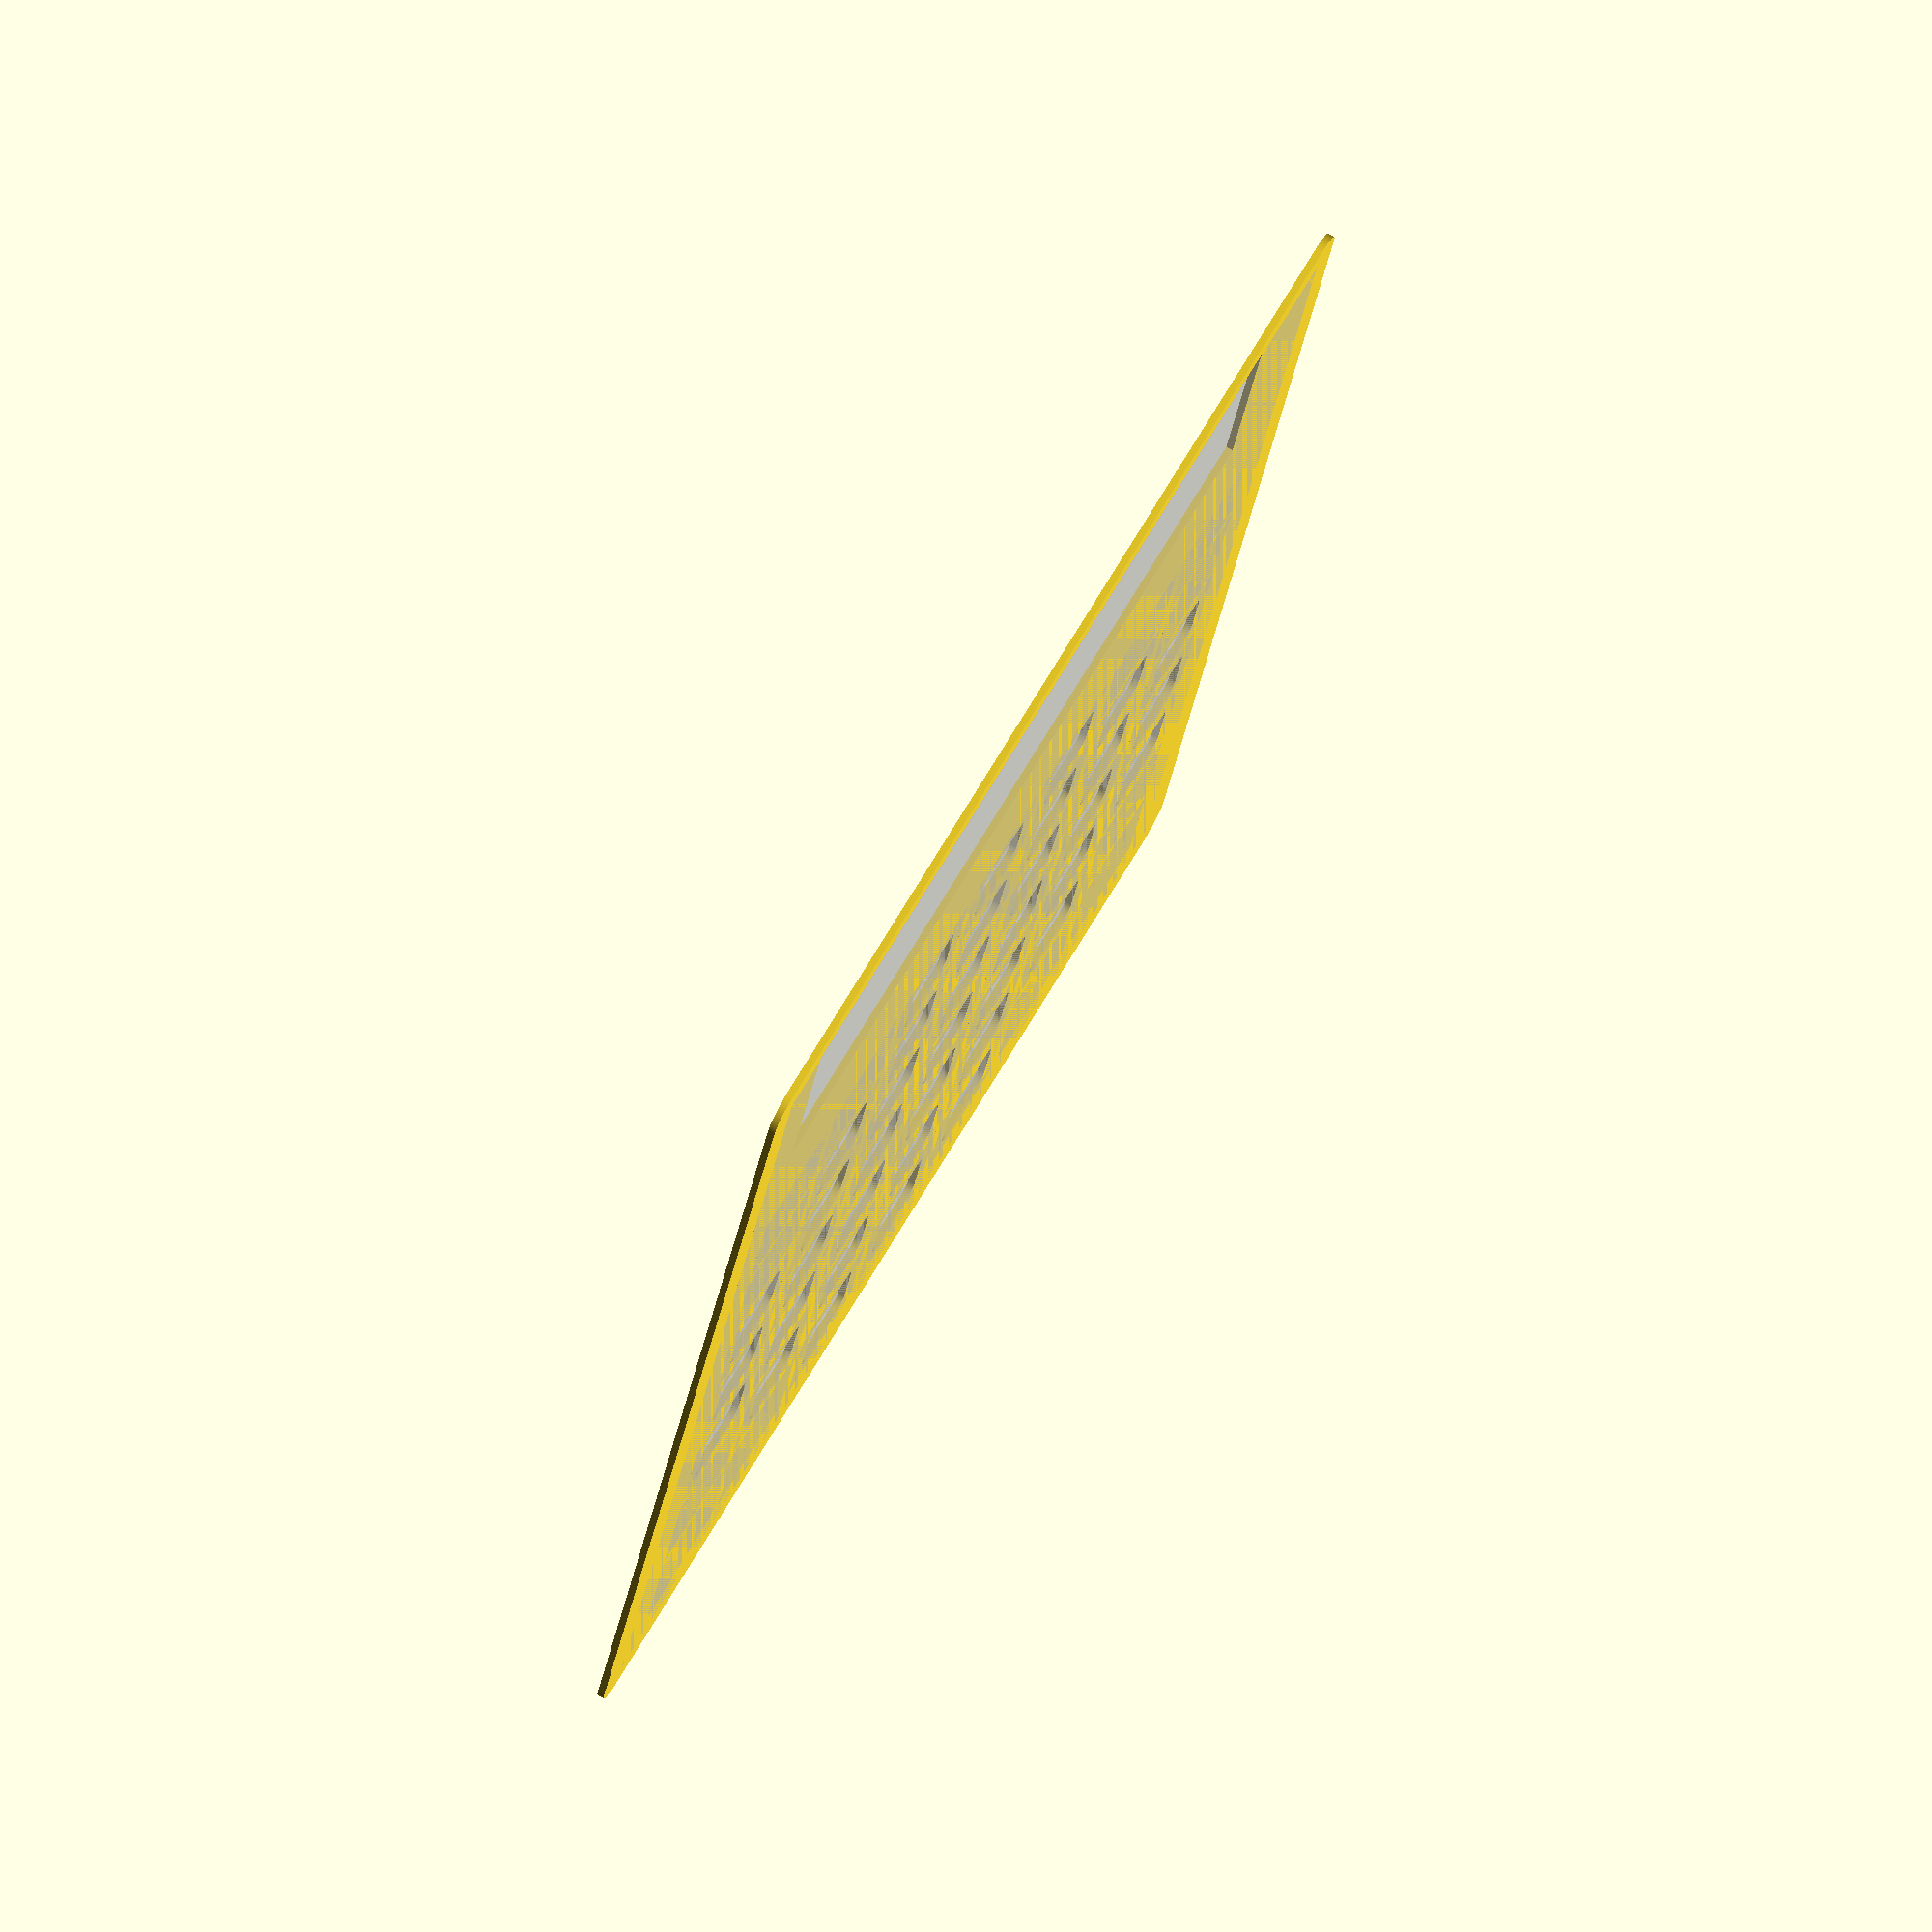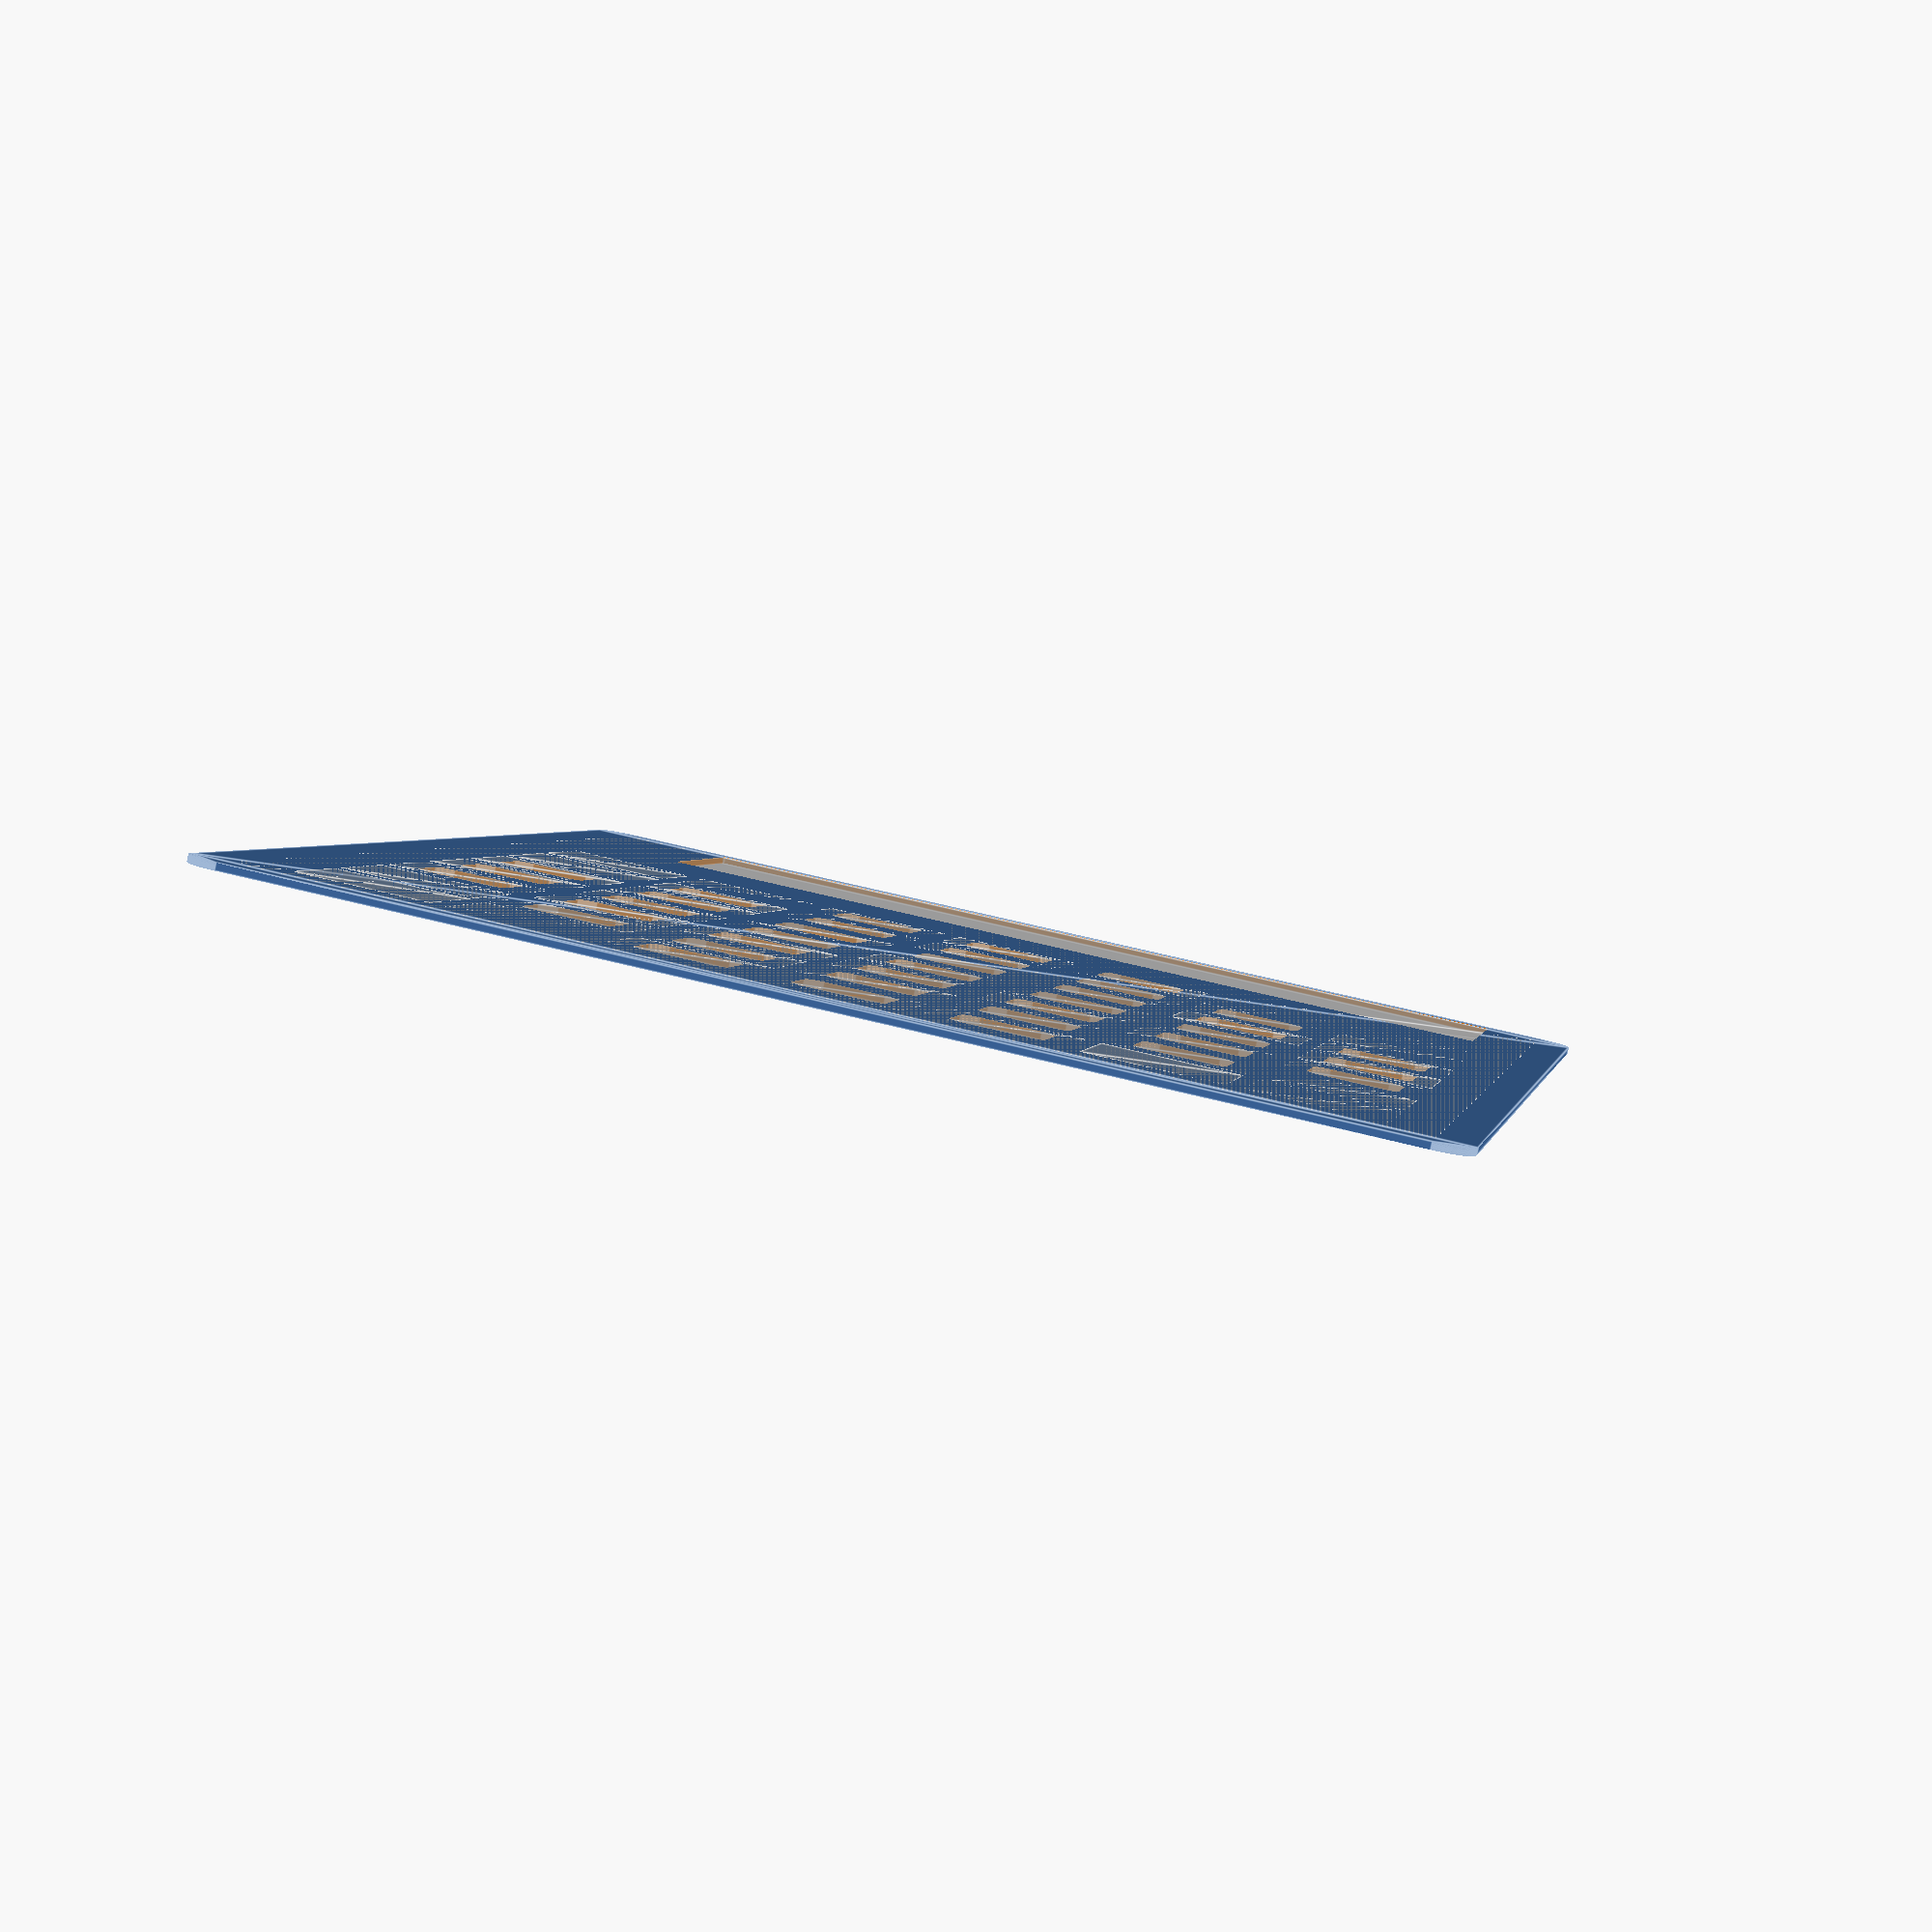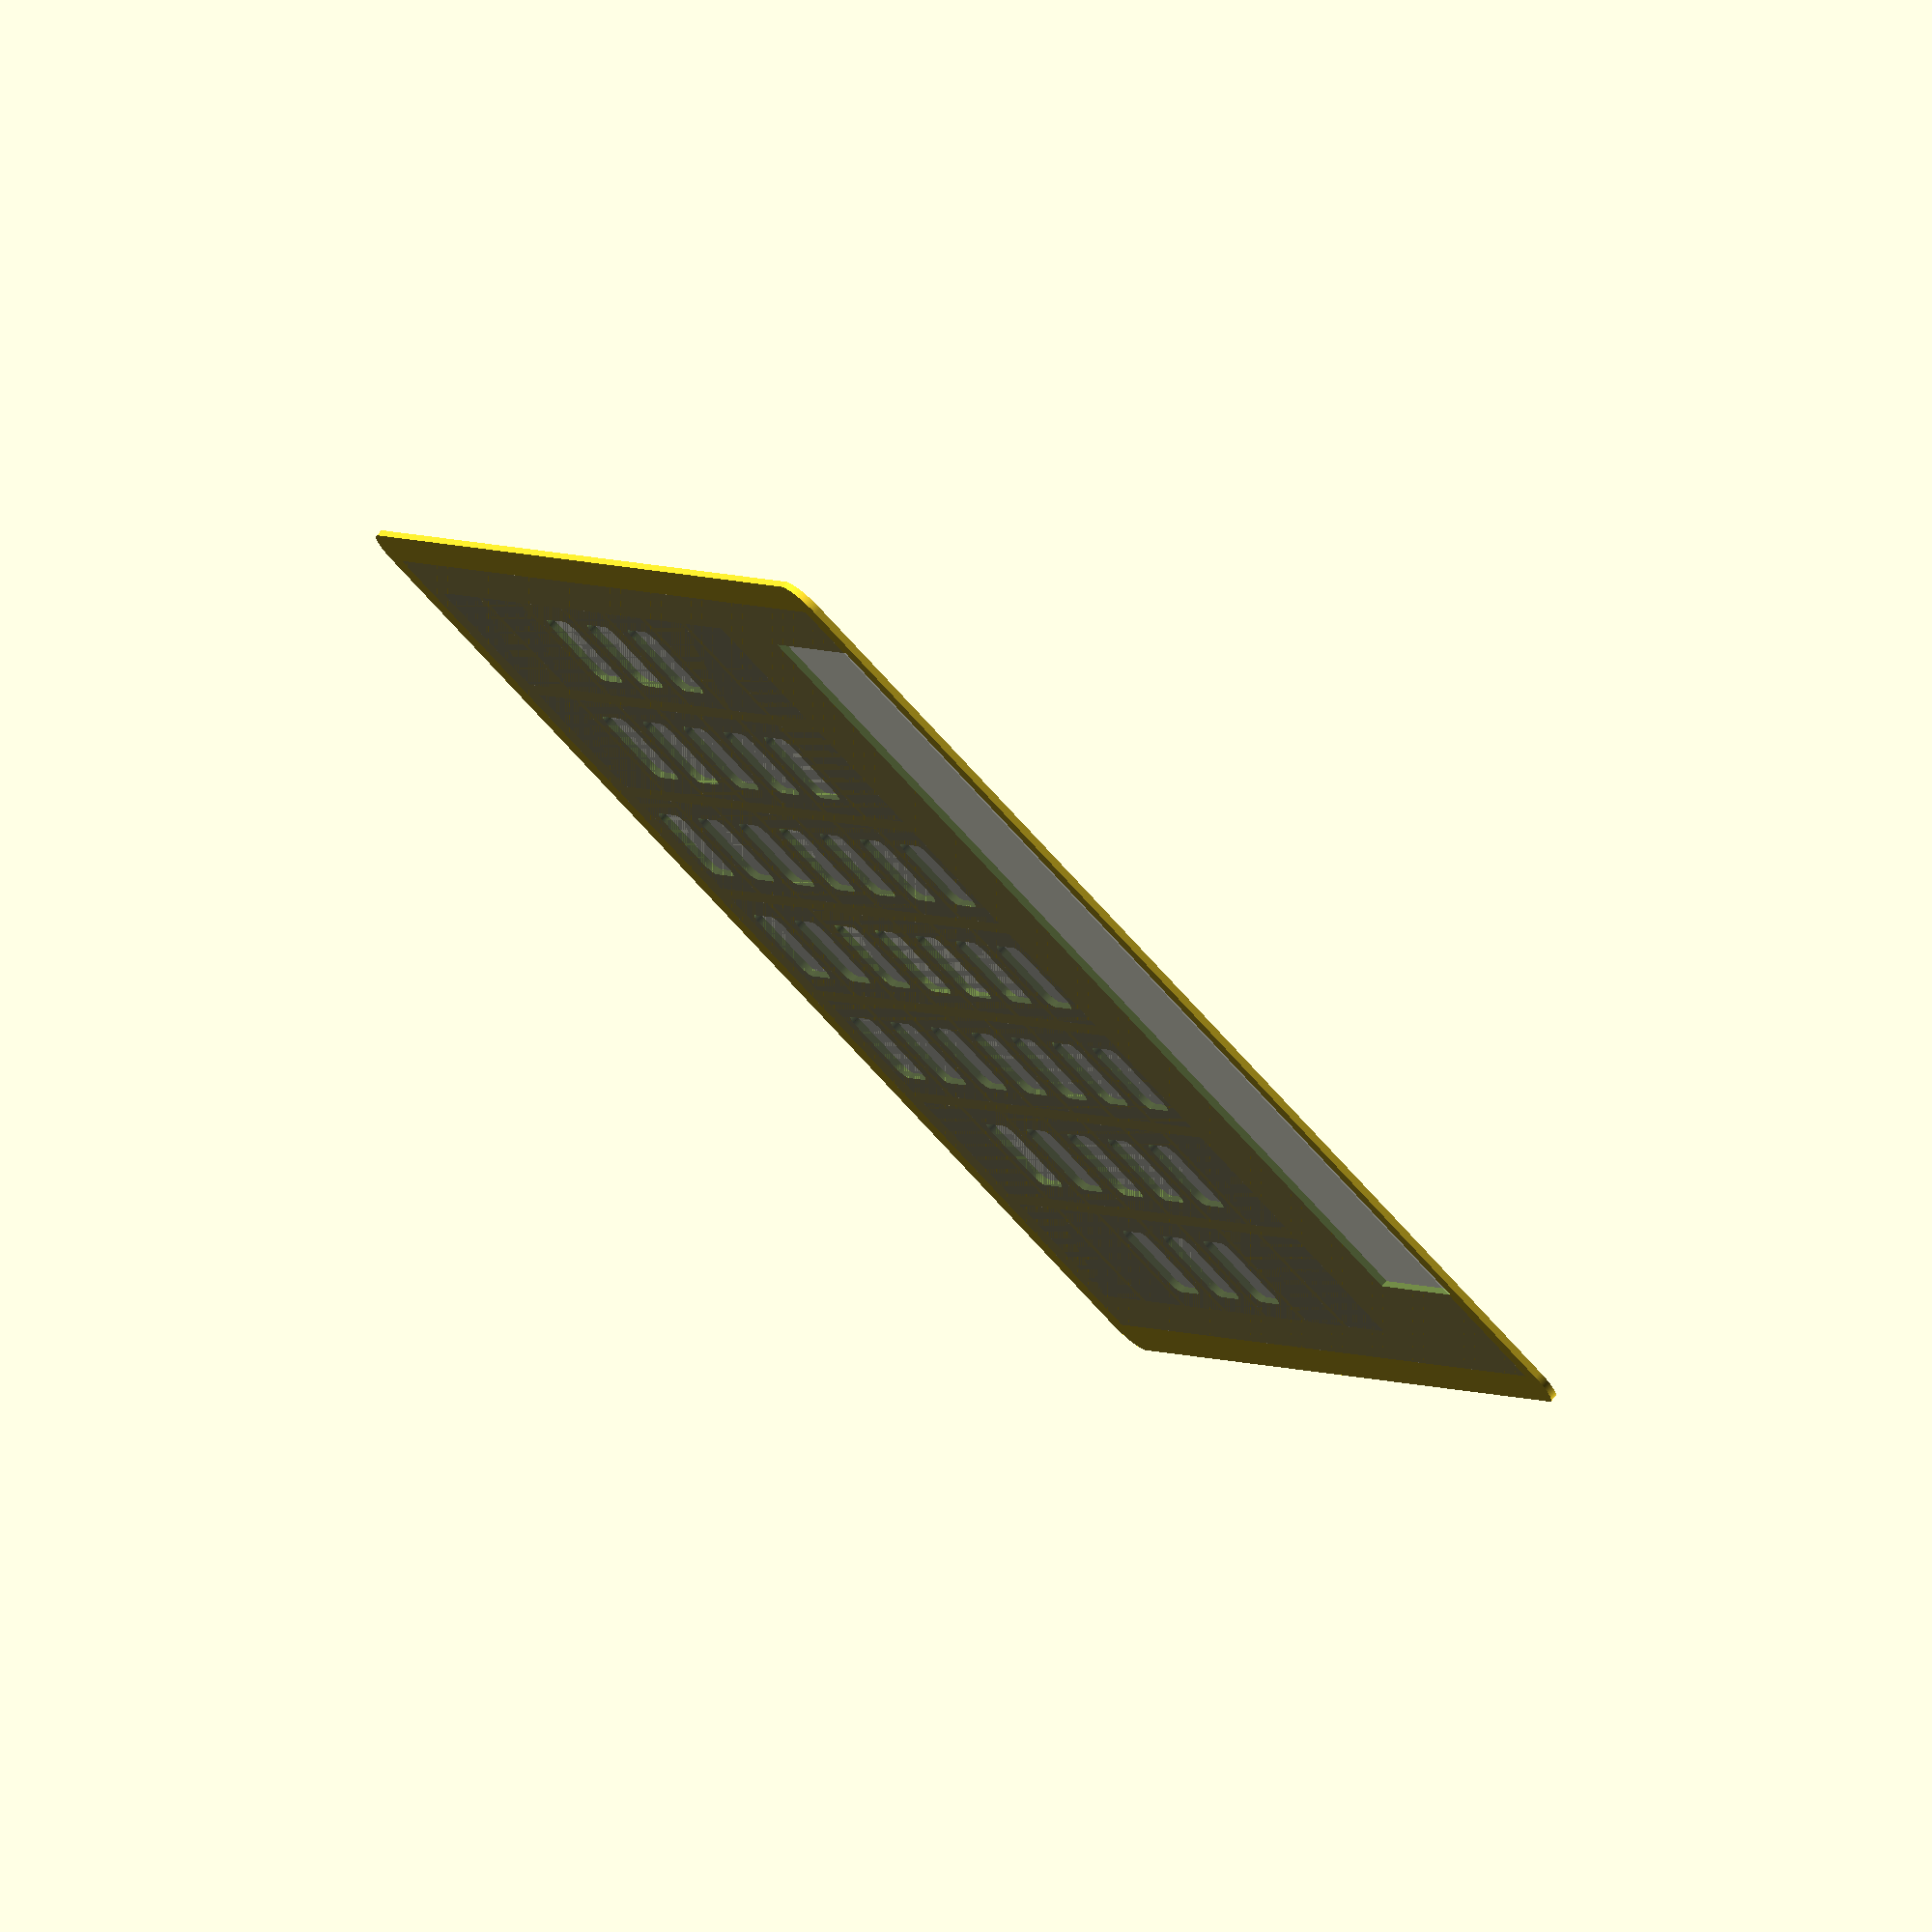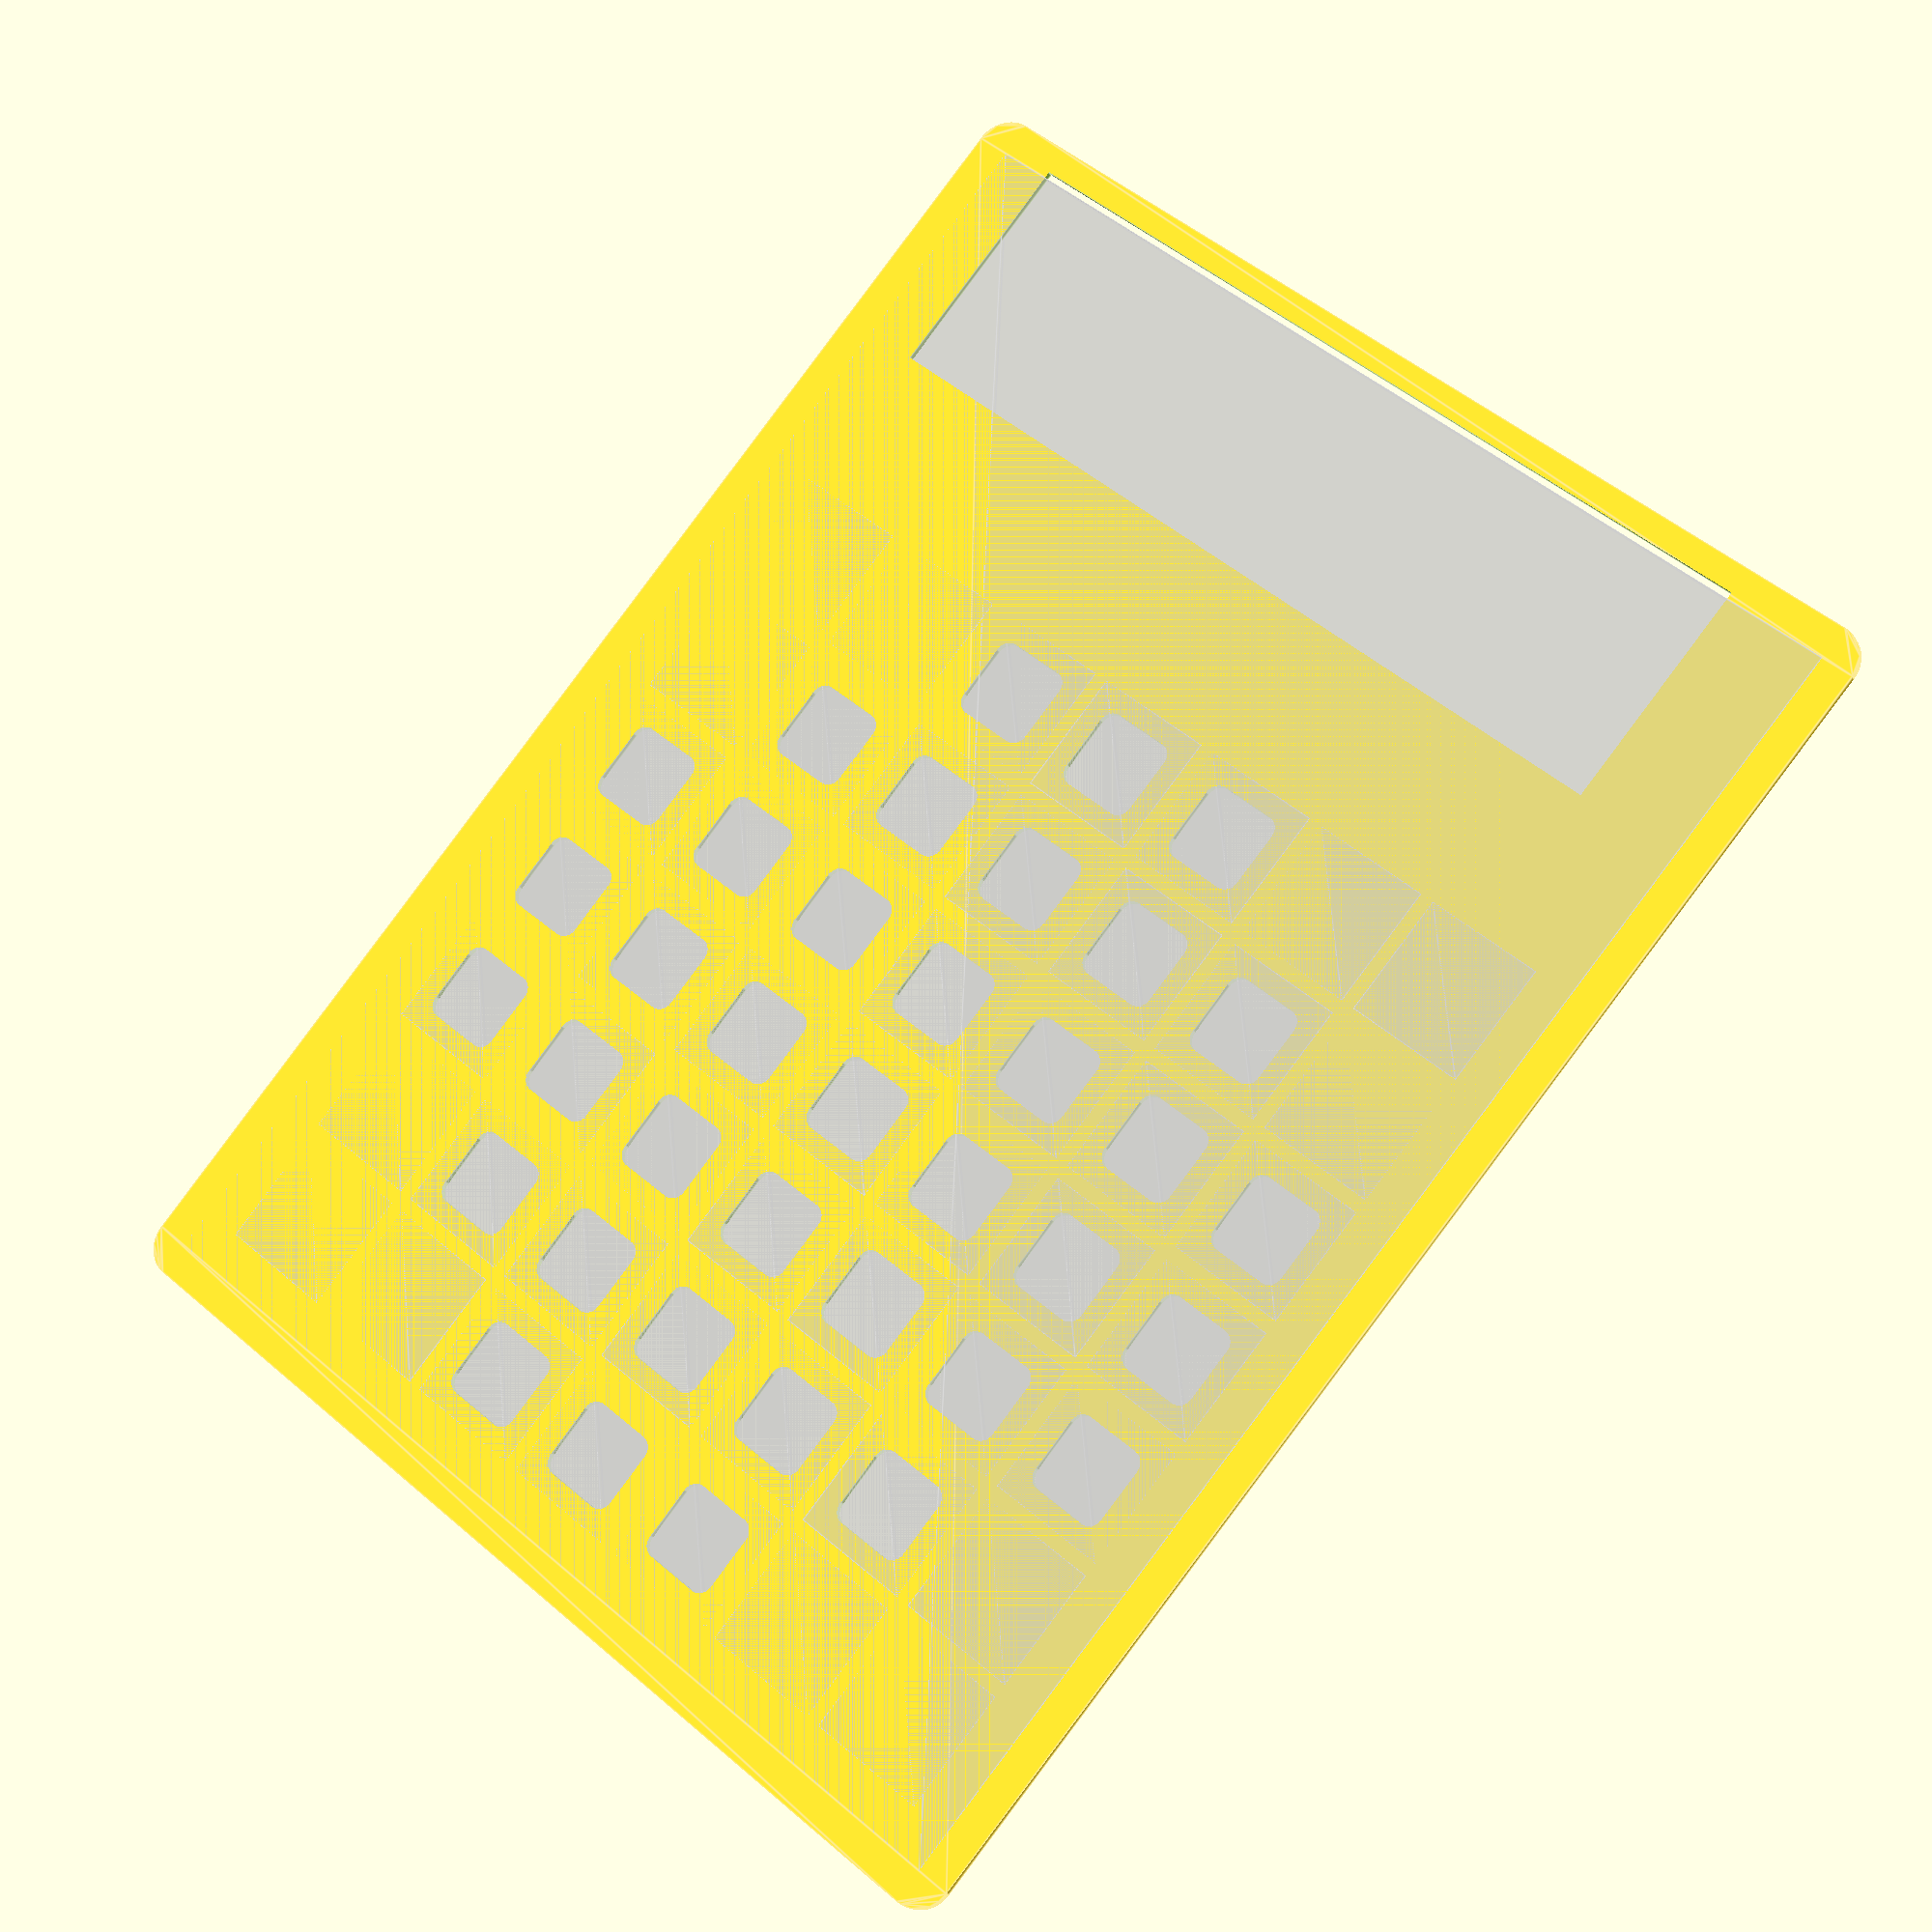
<openscad>
epsilon = 0.001;
buttons_area_xoffset = 60;
buttons_area_yoffset = 10;
buttons_area_x = 0;
buttons_area_y = 0;
button_hole_side = 12; // square holes with rounded corners
button_hole_r = 2;
button_distance = 20; // Center-to-center

pcb_x = 20*10;
pcb_y = 15*10;
main_x = pcb_x+10; // 5mm over both sides
main_y = pcb_y+10;

// Helper
module roundedsq(x,y,r)
{
    $fa=0.1;
    $fs=0.05;
    render()
    {
        translate([r,r,0])
        {
            minkowski()
            {
                square([x-(2*r),y-(2*r)]);
                circle(r, center=true);
            }
        }
    }
}

module pcb()
{
    ox = (main_x - pcb_x) / 2;
    oy = (main_y - pcb_y) / 2;
    translate([ox,oy,0])
    {
        square([pcb_x, pcb_y]);
    }
}

module button_holes()
{
    hole_map = [[ 0,0,1,1,1,0,0 ],
                [ 0,1,1,1,1,1,0 ],
                [ 1,1,1,1,1,1,1 ],
                [ 1,1,1,1,1,1,1 ],
                [ 1,1,1,1,1,1,1 ],
                [ 0,1,1,1,1,1,0 ],
                [ 0,0,1,1,1,0,0 ]];
    translate([buttons_area_xoffset, buttons_area_yoffset,0])
    {
        for(xi=[0:6])
        {
            for(yi=[0:6])
            {
                translate([xi*button_distance, yi*button_distance, 0])
                {
                    // Button position/area marker
                    translate([1,1,0])
                    {
                        %square(button_distance-2);
                    }
                    // Make holes only for those buttons that have a rod
                    assign(ymap=hole_map[yi]) // Need to assign this to temp variable since openscad does not support multidimensional array access
                    {
                        if (ymap[xi])
                        {
                            translate([(button_distance/2)-(button_hole_side/2), (button_distance/2)-(button_hole_side/2), 0])
                            {
                                roundedsq(button_hole_side, button_hole_side, button_hole_r);
                            }
                        }
                    }
                }
            }
        }
    }
}

// So far this is a trivial plate
module bottom()
{
    roundedsq(main_x, main_y, 5);
}

module ic_et_connector_holes()
{
    ox = (main_x - pcb_x) / 2;
    oy = (main_y - pcb_y) / 2;
    // Get us to the PCB edge
    translate([ox,oy,0])
    {
        translate([-1,16,0])
        {
            square([34,pcb_y-16-8]);
        }
    }
}

module top()
{
    difference()
    {
        roundedsq(main_x, main_y, 5);
        button_holes();
        ic_et_connector_holes();
    }
}

// Visualize PCB placement
%pcb();

top();

</openscad>
<views>
elev=281.3 azim=76.3 roll=120.1 proj=o view=wireframe
elev=85.4 azim=100.3 roll=348.0 proj=p view=edges
elev=284.0 azim=67.2 roll=223.5 proj=o view=wireframe
elev=198.3 azim=230.2 roll=339.4 proj=p view=edges
</views>
